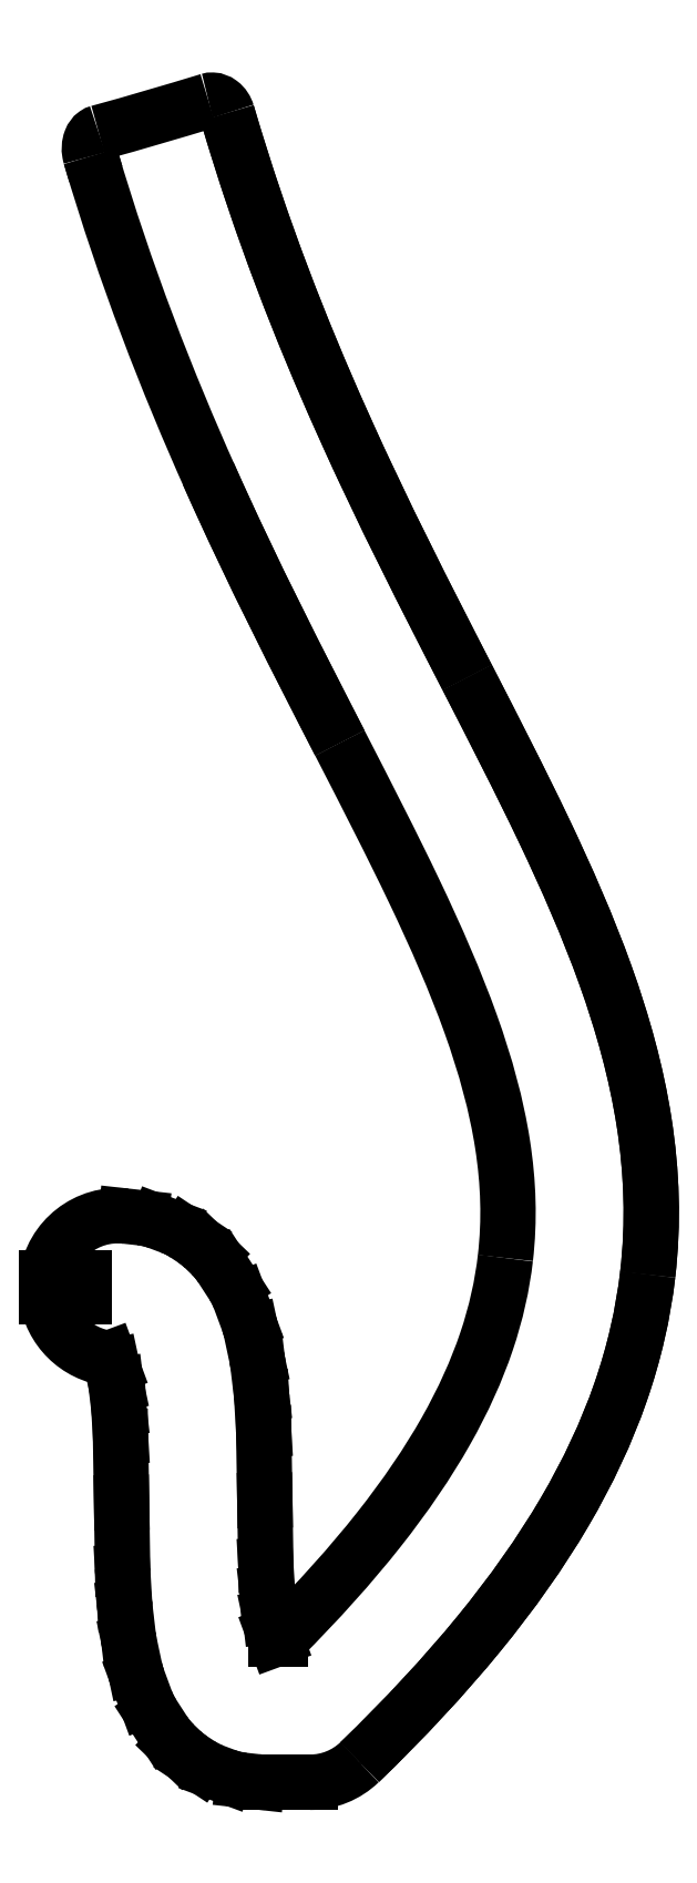
<metadata>
{"format":"dxf","ext":"dxf","renderer":"ezdxf+matplotlib","layout":"modelspace","background":"white","min_lineweight":24,"dpi":150}
</metadata>
<code>
0
SECTION
2
ENTITIES
0
SPLINE
8
Shape2DView006
210
0
220
0
230
1
70
8
71
3
72
8
73
4
74
0
40
0.1304
40
0.1304
40
0.1304
40
0.1304
40
0.3018
40
0.3018
40
0.3018
40
0.3018
10
-338.6
20
56.47
30
0
10
-331
20
58.56
30
0
10
-323.3
20
60.83
30
0
10
-315.7
20
63.15
30
0
0
SPLINE
8
Shape2DView006
210
0
220
0
230
1
70
8
71
3
72
14
73
10
74
0
40
0
40
0
40
0
40
0
40
0.1763
40
0.1763
40
0.1763
40
0.5173
40
0.5173
40
0.5173
40
1
40
1
40
1
40
1
10
-315.7
20
63.15
30
0
10
-315.4
20
63.23
30
0
10
-315.1
20
63.27
30
0
10
-314.8
20
63.25
30
0
10
-314.2
20
63.23
30
0
10
-313.7
20
63
30
0
10
-313.2
20
62.63
30
0
10
-312.5
20
62.11
30
0
10
-312
20
61.33
30
0
10
-311.8
20
60.55
30
0
0
SPLINE
8
Shape2DView006
210
0
220
0
230
1
70
8
71
3
72
8
73
4
74
0
40
0.6098
40
0.6098
40
0.6098
40
0.6098
40
0.8774
40
0.8774
40
0.8774
40
0.8774
10
-261.5
20
-57.61
30
0
10
-278.8
20
-23.97
30
0
10
-298
20
13.6
30
0
10
-311.8
20
60.55
30
0
0
SPLINE
8
Shape2DView006
210
0
220
0
230
1
70
8
71
3
72
17
73
13
74
0
40
0.2621
40
0.2621
40
0.2621
40
0.2621
40
0.349
40
0.349
40
0.349
40
0.436
40
0.436
40
0.436
40
0.5229
40
0.5229
40
0.5229
40
0.6098
40
0.6098
40
0.6098
40
0.6098
10
-223.7
20
-182.6
30
0
10
-222.4
20
-171.8
30
0
10
-222.8
20
-161.2
30
0
10
-224.4
20
-150.7
30
0
10
-226.1
20
-140.3
30
0
10
-228.9
20
-130.1
30
0
10
-232.5
20
-120
30
0
10
-236.2
20
-109.8
30
0
10
-240.6
20
-99.69
30
0
10
-245.5
20
-89.37
30
0
10
-250.5
20
-79.06
30
0
10
-255.9
20
-68.54
30
0
10
-261.5
20
-57.61
30
0
0
SPLINE
8
Shape2DView006
210
0
220
0
230
1
70
8
71
3
72
17
73
13
74
0
40
0
40
0
40
0
40
0
40
0.06552
40
0.06552
40
0.06552
40
0.131
40
0.131
40
0.131
40
0.1966
40
0.1966
40
0.1966
40
0.2621
40
0.2621
40
0.2621
40
0.2621
10
-284
20
-284.7
30
0
10
-274.5
20
-275.6
30
0
10
-266.3
20
-266.7
30
0
10
-259.1
20
-258
30
0
10
-252
20
-249.3
30
0
10
-246
20
-240.8
30
0
10
-241.1
20
-232.4
30
0
10
-236.1
20
-223.9
30
0
10
-232.3
20
-215.6
30
0
10
-229.4
20
-207.3
30
0
10
-226.5
20
-199
30
0
10
-224.6
20
-190.8
30
0
10
-223.7
20
-182.6
30
0
0
ELLIPSE
8
Shape2DView006
10
-294.4
20
-273.9
30
0
11
-1.246e-07
21
15
31
0
40
1
41
3.142
42
3.91
0
LINE
8
Shape2DView006
10
-303.8
20
-288.9
30
0
11
-294.4
21
-288.9
31
0
0
ELLIPSE
8
Shape2DView006
10
-303.8
20
-273.9
30
0
11
-1.246e-07
21
15
31
0
40
1
41
3.032
42
3.142
0
LINE
8
Shape2DView006
10
-308.4
20
-288.5
30
0
11
-305.4
21
-288.9
31
0
0
ELLIPSE
8
Shape2DView006
10
-306.7
20
-273.6
30
0
11
-1.253e-07
21
15
31
0
40
1
41
2.785
42
3.032
0
LINE
8
Shape2DView006
10
-314.5
20
-286.7
30
0
11
-312
21
-287.7
31
0
0
ELLIPSE
8
Shape2DView006
10
-309.3
20
-272.7
30
0
11
-1.207e-07
21
15
31
0
40
1
41
2.558
42
2.785
0
LINE
8
Shape2DView006
10
-319.2
20
-284.1
30
0
11
-317.6
21
-285.2
31
0
0
ELLIPSE
8
Shape2DView006
10
-310.9
20
-271.6
30
0
11
-1.274e-07
21
15
31
0
40
1
41
2.376
42
2.558
0
LINE
8
Shape2DView006
10
-322.8
20
-281
30
0
11
-321.3
21
-282.4
31
0
0
ELLIPSE
8
Shape2DView006
10
-312.4
20
-270.2
30
0
11
-1.243e-07
21
15
31
0
40
1
41
2.145
42
2.376
0
LINE
8
Shape2DView006
10
-327.3
20
-274.7
30
0
11
-325
21
-278.3
31
0
0
ELLIPSE
8
Shape2DView006
10
-314.7
20
-266.6
30
0
11
-1.211e-07
21
15
31
0
40
1
41
1.923
42
2.145
0
LINE
8
Shape2DView006
10
-330.5
20
-267.2
30
0
11
-328.8
21
-271.8
31
0
0
ELLIPSE
8
Shape2DView006
10
-316.4
20
-262
30
0
11
-1.253e-07
21
15
31
0
40
1
41
1.78
42
1.923
0
LINE
8
Shape2DView006
10
-332.2
20
-259.7
30
0
11
-331.1
21
-265.1
31
0
0
ELLIPSE
8
Shape2DView006
10
-317.6
20
-256.6
30
0
11
-1.252e-07
21
15
31
0
40
1
41
1.687
42
1.78
0
LINE
8
Shape2DView006
10
-333.2
20
-252.3
30
0
11
-332.5
21
-258.3
31
0
0
ELLIPSE
8
Shape2DView006
10
-318.3
20
-250.6
30
0
11
-1.245e-07
21
15
31
0
40
1
41
1.629
42
1.687
0
LINE
8
Shape2DView006
10
-333.6
20
-244.9
30
0
11
-333.2
21
-251.4
31
0
0
ELLIPSE
8
Shape2DView006
10
-318.6
20
-244
30
0
11
-1.245e-07
21
15
31
0
40
1
41
1.587
42
1.629
0
LINE
8
Shape2DView006
10
-333.9
20
-230.4
30
0
11
-333.6
21
-244.3
31
0
0
LINE
8
Shape2DView006
10
-334.1
20
-216.6
30
0
11
-333.9
21
-230.4
31
0
0
LINE
8
Shape2DView006
10
-334.4
20
-210.7
30
0
11
-334.1
21
-216.6
31
0
0
LINE
8
Shape2DView006
10
-335
20
-205.7
30
0
11
-334.4
21
-210.7
31
0
0
LINE
8
Shape2DView006
10
-335.8
20
-201.9
30
0
11
-335
21
-205.7
31
0
0
LINE
8
Shape2DView006
10
-336.5
20
-200.2
30
0
11
-335.8
21
-201.9
31
0
0
ELLIPSE
8
Shape2DView006
10
-334.6
20
-185.3
30
0
11
-1.249e-07
21
15
31
0
40
1
41
1.705
42
3.02
0
LINE
8
Shape2DView006
10
-349.5
20
-187.3
30
0
11
-341.6
21
-187.3
31
0
0
LINE
8
Shape2DView006
10
-341.6
20
-187.3
30
0
11
-341.6
21
-183.3
31
0
0
LINE
8
Shape2DView006
10
-341.6
20
-183.3
30
0
11
-349.5
21
-183.3
31
0
0
ELLIPSE
8
Shape2DView006
10
-334.6
20
-185.3
30
0
11
-1.249e-07
21
15
31
0
40
1
41
6.172
42
1.437
0
LINE
8
Shape2DView006
10
-333
20
-170.4
30
0
11
-329.8
21
-170.8
31
0
0
ELLIPSE
8
Shape2DView006
10
-331.5
20
-185.7
30
0
11
-1.248e-07
21
15
31
0
40
1
41
5.923
42
6.172
0
LINE
8
Shape2DView006
10
-326.2
20
-171.6
30
0
11
-323.5
21
-172.6
31
0
0
ELLIPSE
8
Shape2DView006
10
-328.8
20
-186.7
30
0
11
-1.247e-07
21
15
31
0
40
1
41
5.696
42
5.923
0
LINE
8
Shape2DView006
10
-320.5
20
-174.2
30
0
11
-318.7
21
-175.3
31
0
0
ELLIPSE
8
Shape2DView006
10
-327.1
20
-187.8
30
0
11
-1.249e-07
21
15
31
0
40
1
41
5.516
42
5.696
0
LINE
8
Shape2DView006
10
-316.6
20
-177
30
0
11
-315.1
21
-178.5
31
0
0
ELLIPSE
8
Shape2DView006
10
-325.6
20
-189.3
30
0
11
-1.244e-07
21
15
31
0
40
1
41
5.288
42
5.516
0
LINE
8
Shape2DView006
10
-313
20
-181.1
30
0
11
-310.6
21
-184.8
31
0
0
ELLIPSE
8
Shape2DView006
10
-323.1
20
-193
30
0
11
-1.201e-07
21
15
31
0
40
1
41
5.067
42
5.288
0
LINE
8
Shape2DView006
10
-309.1
20
-187.8
30
0
11
-307.3
21
-192.5
31
0
0
ELLIPSE
8
Shape2DView006
10
-321.4
20
-197.7
30
0
11
-1.256e-07
21
15
31
0
40
1
41
4.923
42
5.067
0
LINE
8
Shape2DView006
10
-306.7
20
-194.6
30
0
11
-305.5
21
-200.1
31
0
0
ELLIPSE
8
Shape2DView006
10
-320.2
20
-203.2
30
0
11
-1.256e-07
21
15
31
0
40
1
41
4.83
42
4.923
0
LINE
8
Shape2DView006
10
-305.3
20
-201.4
30
0
11
-304.6
21
-207.6
31
0
0
ELLIPSE
8
Shape2DView006
10
-319.5
20
-209.4
30
0
11
-1.241e-07
21
15
31
0
40
1
41
4.771
42
4.83
0
LINE
8
Shape2DView006
10
-304.5
20
-208.5
30
0
11
-304.1
21
-215.2
31
0
0
ELLIPSE
8
Shape2DView006
10
-319.1
20
-216
30
0
11
-1.246e-07
21
15
31
0
40
1
41
4.728
42
4.771
0
LINE
8
Shape2DView006
10
-304.1
20
-215.8
30
0
11
-303.9
21
-229.9
31
0
0
ELLIPSE
8
Shape2DView006
10
-318.9
20
-230.1
30
0
11
-1.245e-07
21
15
31
0
40
1
41
4.728
42
4.728
0
LINE
8
Shape2DView006
10
-303.9
20
-229.9
30
0
11
-303.7
21
-243.5
31
0
0
LINE
8
Shape2DView006
10
-303.7
20
-243.5
30
0
11
-303.3
21
-249.3
31
0
0
LINE
8
Shape2DView006
10
-303.3
20
-249.3
30
0
11
-302.7
21
-254.2
31
0
0
LINE
8
Shape2DView006
10
-302.7
20
-254.2
30
0
11
-302
21
-257.8
31
0
0
LINE
8
Shape2DView006
10
-302
20
-257.8
30
0
11
-301.6
21
-258.9
31
0
0
LINE
8
Shape2DView006
10
-301.6
20
-258.9
30
0
11
-300.6
21
-258.9
31
0
0
SPLINE
8
Shape2DView006
210
0
220
0
230
1
70
8
71
3
72
17
73
13
74
0
40
0.01094
40
0.01094
40
0.01094
40
0.01094
40
0.07373
40
0.07373
40
0.07373
40
0.1365
40
0.1365
40
0.1365
40
0.1993
40
0.1993
40
0.1993
40
0.2621
40
0.2621
40
0.2621
40
0.2621
10
-300.6
20
-258.9
30
0
10
-292.6
20
-251
30
0
10
-285.8
20
-243.4
30
0
10
-280.1
20
-236.1
30
0
10
-274.3
20
-228.9
30
0
10
-269.7
20
-222
30
0
10
-266
20
-215.5
30
0
10
-262.3
20
-208.9
30
0
10
-259.5
20
-202.7
30
0
10
-257.4
20
-196.7
30
0
10
-255.4
20
-190.7
30
0
10
-254.1
20
-184.9
30
0
10
-253.5
20
-179.2
30
0
0
SPLINE
8
Shape2DView006
210
0
220
0
230
1
70
8
71
3
72
17
73
13
74
0
40
0.2621
40
0.2621
40
0.2621
40
0.2621
40
0.349
40
0.349
40
0.349
40
0.436
40
0.436
40
0.436
40
0.5229
40
0.5229
40
0.5229
40
0.6098
40
0.6098
40
0.6098
40
0.6098
10
-253.5
20
-179.2
30
0
10
-252.6
20
-171.3
30
0
10
-252.8
20
-163.5
30
0
10
-254.1
20
-155.4
30
0
10
-255.3
20
-147.3
30
0
10
-257.6
20
-138.9
30
0
10
-260.8
20
-130.1
30
0
10
-263.9
20
-121.3
30
0
10
-268
20
-112.1
30
0
10
-272.6
20
-102.3
30
0
10
-277.3
20
-92.53
30
0
10
-282.5
20
-82.25
30
0
10
-288.2
20
-71.32
30
0
0
SPLINE
8
Shape2DView006
210
0
220
0
230
1
70
8
71
3
72
8
73
4
74
0
40
0.6098
40
0.6098
40
0.6098
40
0.6098
40
0.8763
40
0.8763
40
0.8763
40
0.8763
10
-288.2
20
-71.32
30
0
10
-305.4
20
-37.82
30
0
10
-325.7
20
1.709
30
0
10
-340.4
20
51.48
30
0
0
SPLINE
8
Shape2DView006
210
0
220
0
230
1
70
8
71
3
72
17
73
13
74
0
40
0
40
0
40
0
40
0
40
0.1458
40
0.1458
40
0.1458
40
0.4394
40
0.4394
40
0.4394
40
0.886
40
0.886
40
0.886
40
1
40
1
40
1
40
1
10
-338.6
20
56.47
30
0
10
-338.9
20
56.41
30
0
10
-339.1
20
56.3
30
0
10
-339.3
20
56.15
30
0
10
-339.7
20
55.86
30
0
10
-340.1
20
55.38
30
0
10
-340.3
20
54.82
30
0
10
-340.6
20
53.98
30
0
10
-340.7
20
53.01
30
0
10
-340.5
20
52.14
30
0
10
-340.5
20
51.91
30
0
10
-340.4
20
51.69
30
0
10
-340.4
20
51.48
30
0
0
SPLINE
8
Shape2DView006
210
0
220
0
230
1
70
8
71
2
72
6
73
3
74
0
40
3.195
40
3.195
40
3.195
40
8.709
40
8.709
40
8.709
10
-340.4
20
51.48
30
0
10
-339.8
20
49.55
30
0
10
-339.2
20
47.76
30
0
0
SPLINE
8
Shape2DView006
210
0
220
0
230
1
70
8
71
2
72
6
73
3
74
0
40
1.902
40
1.902
40
1.902
40
6.571
40
6.571
40
6.571
10
-311.8
20
60.55
30
0
10
-311.4
20
59.32
30
0
10
-311
20
58.14
30
0
0
SPLINE
8
Shape2DView006
210
0
220
0
230
1
70
8
71
1
72
4
73
2
74
0
40
0.9998
40
0.9998
40
1
40
1
10
-311
20
58.14
30
0
10
-311
20
58.14
30
0
0
SPLINE
8
Shape2DView006
210
0
220
0
230
1
70
8
71
3
72
8
73
4
74
0
40
0.6098
40
0.6098
40
0.6098
40
0.6098
40
0.7456
40
0.7456
40
0.7456
40
0.7456
10
-288.2
20
-71.32
30
0
10
-296.9
20
-54.26
30
0
10
-306.5
20
-35.62
30
0
10
-315.7
20
-14.87
30
0
0
SPLINE
8
Shape2DView006
210
0
220
0
230
1
70
8
71
3
72
8
73
4
74
0
40
0.6098
40
0.6098
40
0.6098
40
0.6098
40
0.8728
40
0.8728
40
0.8728
40
0.8728
10
-261.5
20
-57.61
30
0
10
-278.5
20
-24.55
30
0
10
-297.4
20
12.31
30
0
10
-311
20
58.14
30
0
0
SPLINE
8
Shape2DView006
210
0
220
0
230
1
70
8
71
3
72
17
73
13
74
0
40
0.2621
40
0.2621
40
0.2621
40
0.2621
40
0.349
40
0.349
40
0.349
40
0.436
40
0.436
40
0.436
40
0.5229
40
0.5229
40
0.5229
40
0.6098
40
0.6098
40
0.6098
40
0.6098
10
-223.7
20
-182.6
30
0
10
-222.4
20
-171.8
30
0
10
-222.8
20
-161.2
30
0
10
-224.4
20
-150.7
30
0
10
-226.1
20
-140.3
30
0
10
-228.9
20
-130.1
30
0
10
-232.5
20
-120
30
0
10
-236.2
20
-109.8
30
0
10
-240.6
20
-99.69
30
0
10
-245.5
20
-89.37
30
0
10
-250.5
20
-79.06
30
0
10
-255.9
20
-68.54
30
0
10
-261.5
20
-57.61
30
0
0
LINE
8
Shape2DView006
10
-284
20
-284.7
30
0
11
-284
21
-284.7
31
0
0
SPLINE
8
Shape2DView006
210
0
220
0
230
1
70
8
71
3
72
17
73
13
74
0
40
0
40
0
40
0
40
0
40
0.06552
40
0.06552
40
0.06552
40
0.131
40
0.131
40
0.131
40
0.1966
40
0.1966
40
0.1966
40
0.2621
40
0.2621
40
0.2621
40
0.2621
10
-284
20
-284.7
30
0
10
-274.5
20
-275.6
30
0
10
-266.3
20
-266.7
30
0
10
-259.1
20
-258
30
0
10
-252
20
-249.3
30
0
10
-246
20
-240.8
30
0
10
-241.1
20
-232.4
30
0
10
-236.1
20
-223.9
30
0
10
-232.3
20
-215.6
30
0
10
-229.4
20
-207.3
30
0
10
-226.5
20
-199
30
0
10
-224.6
20
-190.8
30
0
10
-223.7
20
-182.6
30
0
0
ENDSEC
0
EOF

</code>
